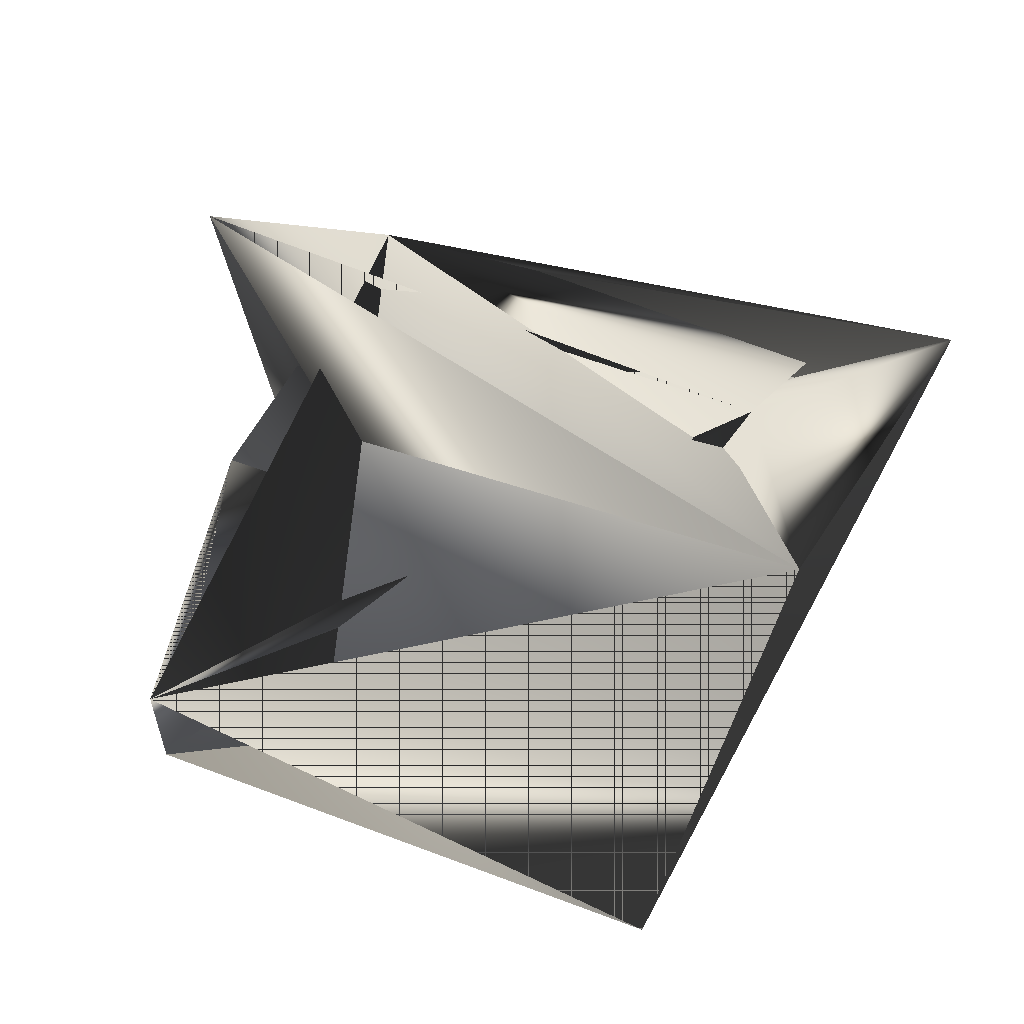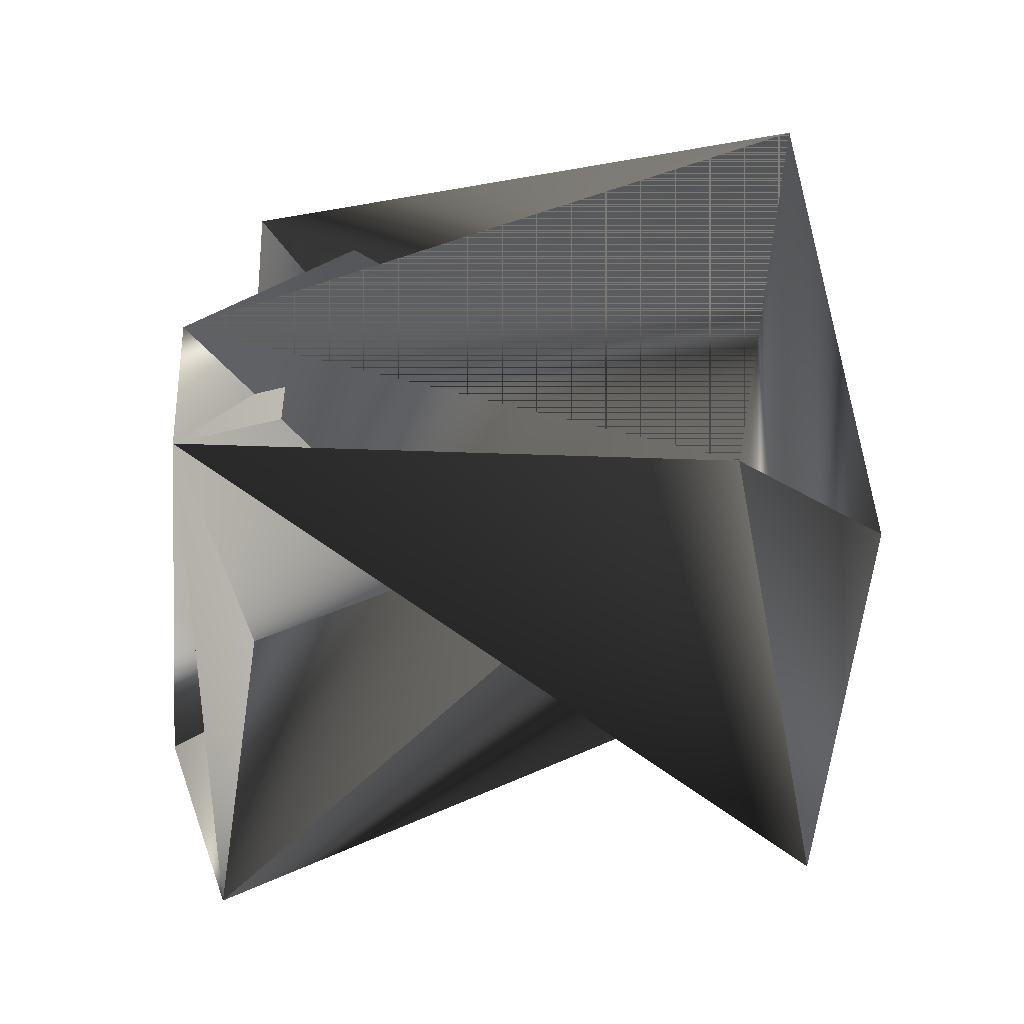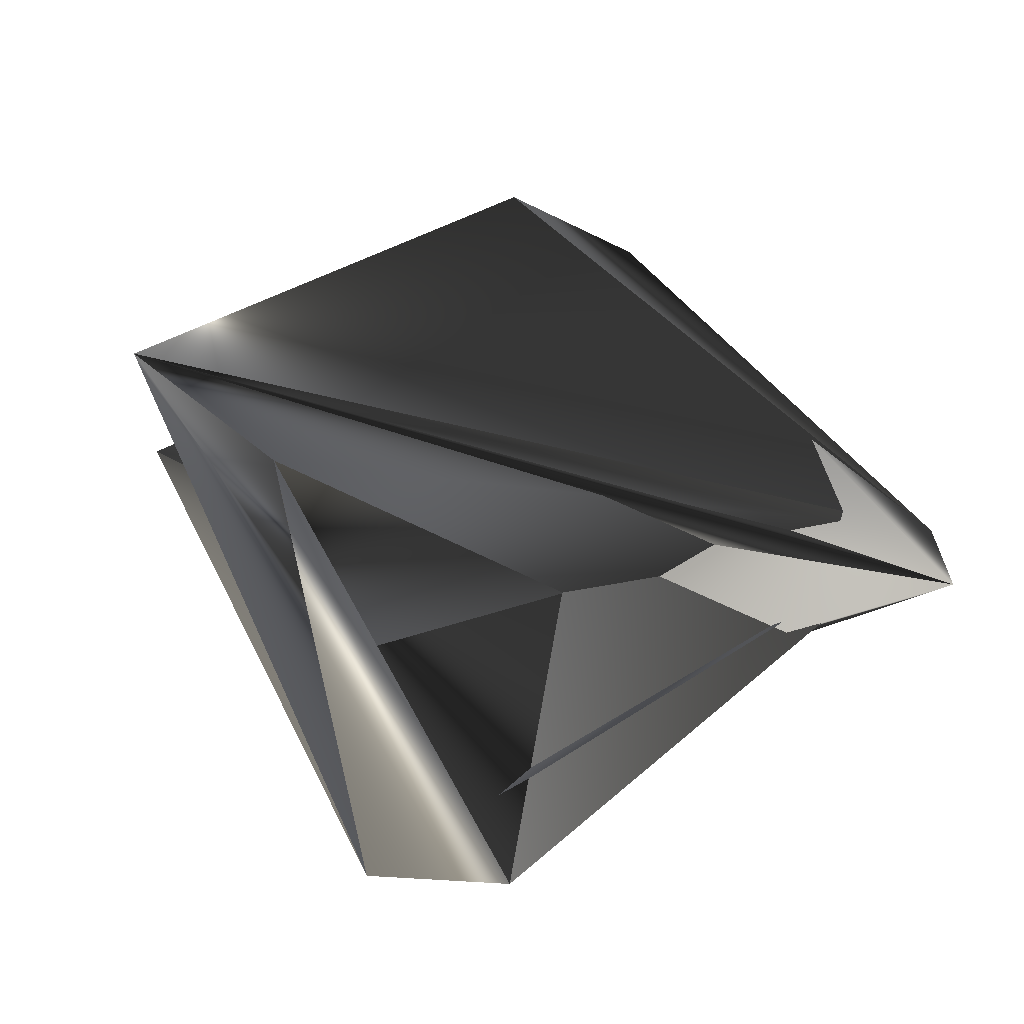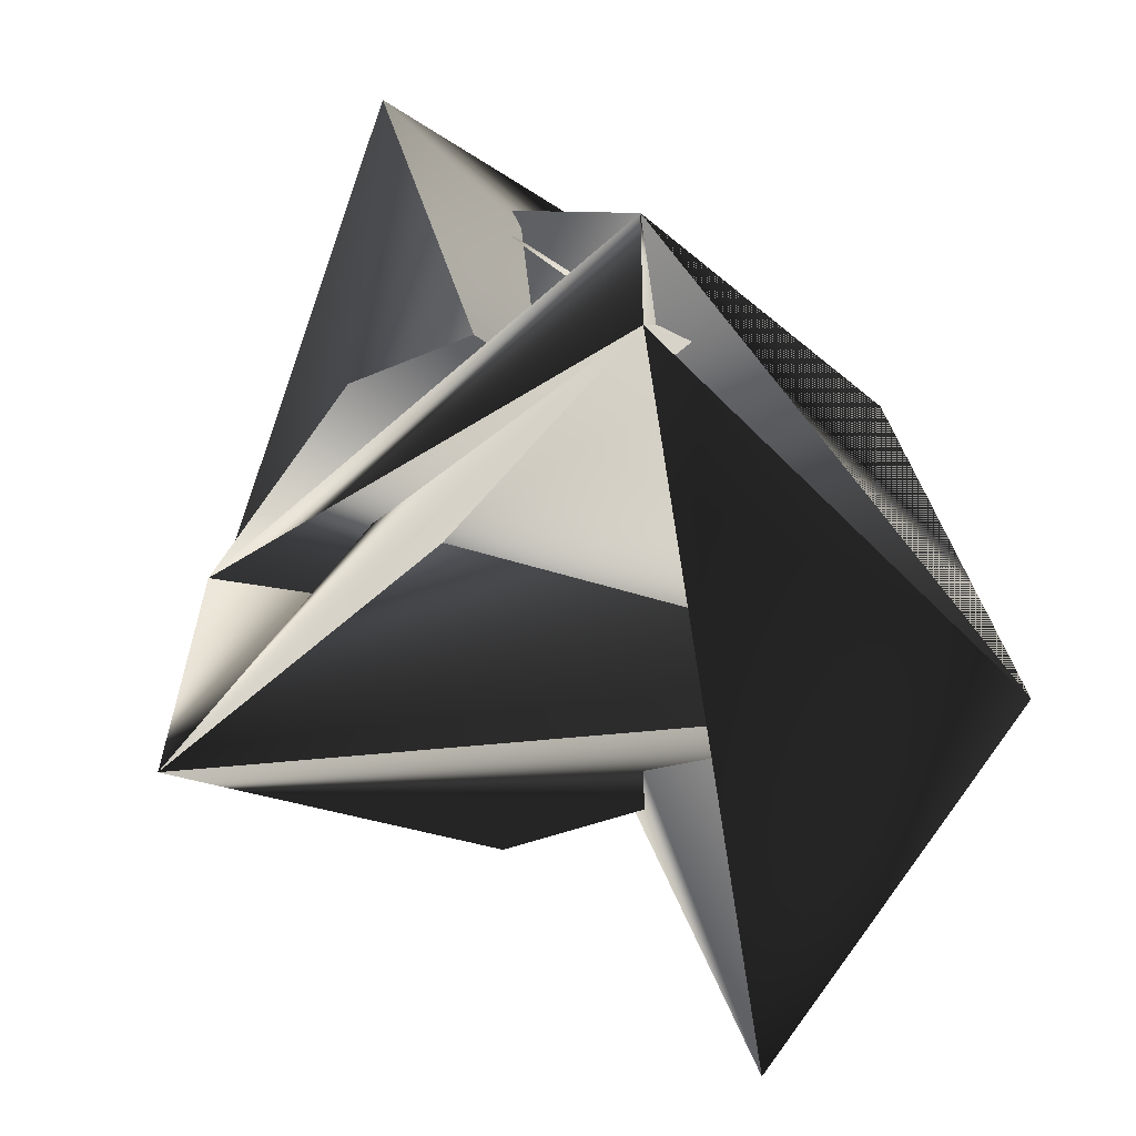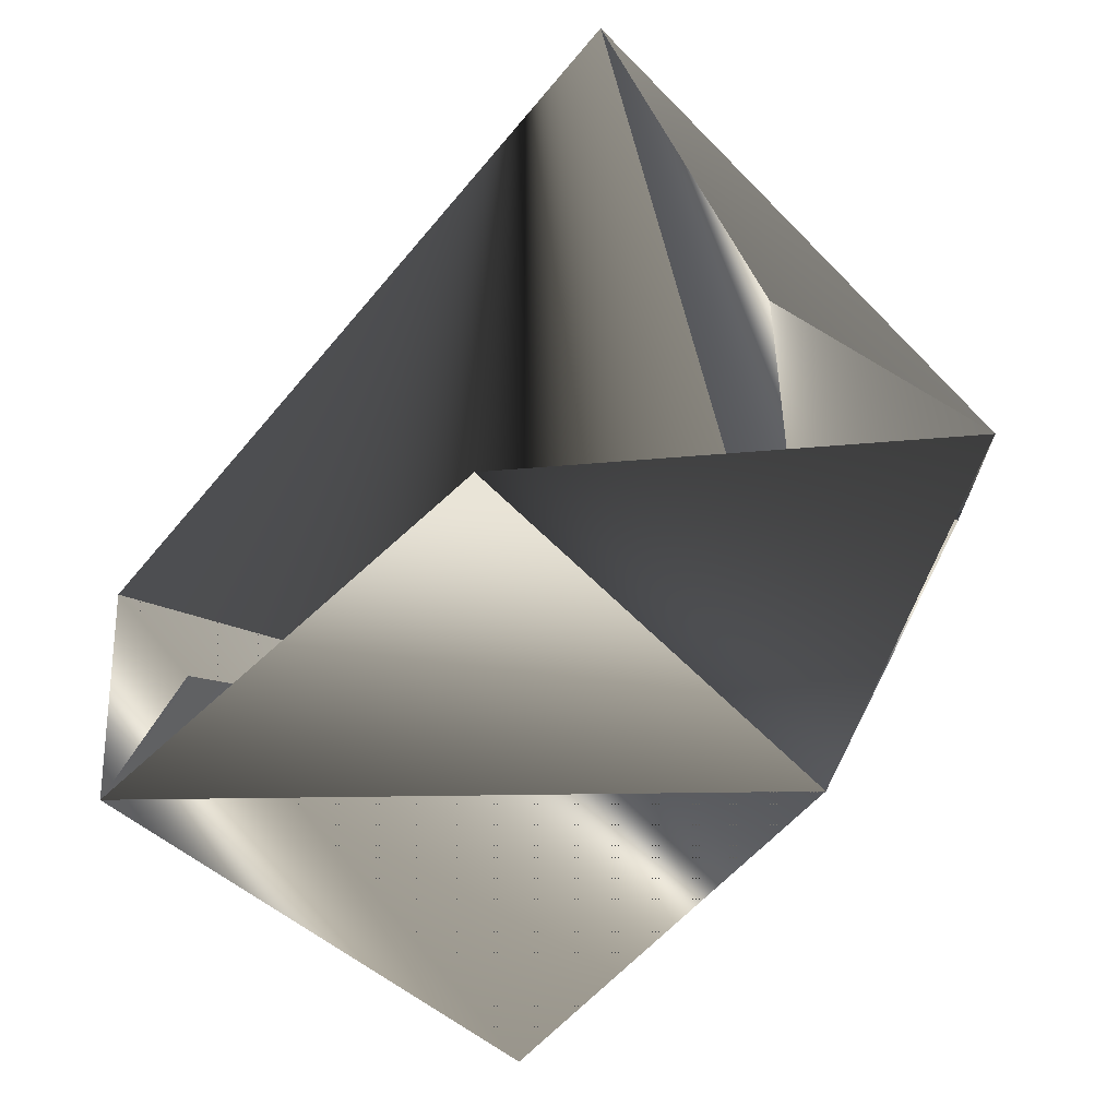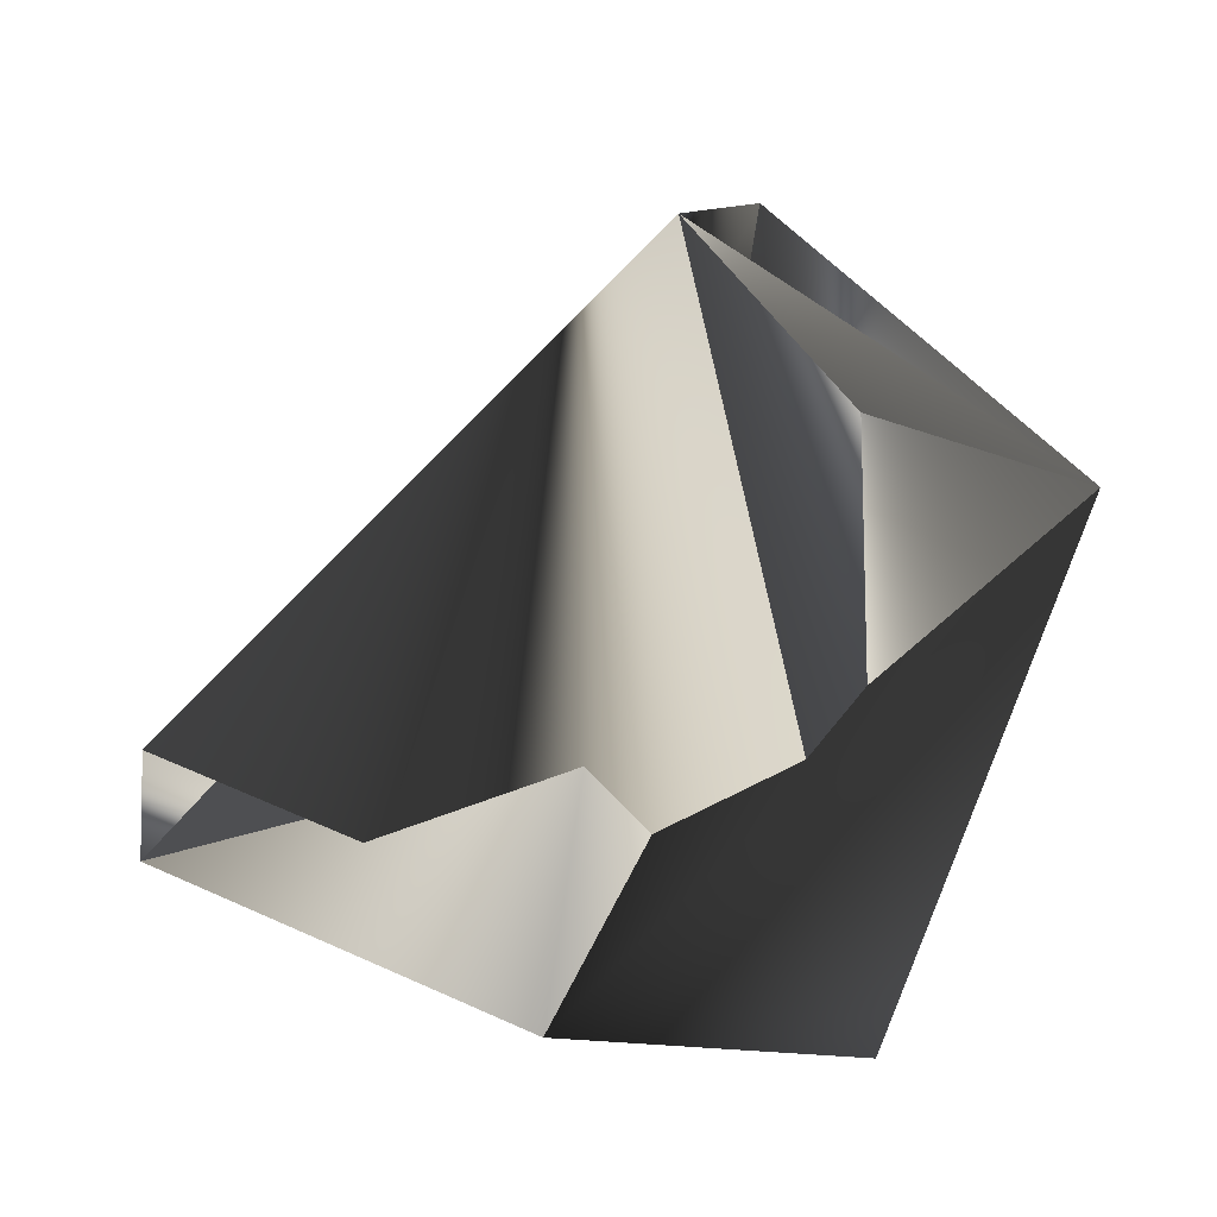
<metadata>
{"format":"obj","ext":"obj","renderer":"f3d","projection":"perspective","resolution":1024,"background":"white","views":[{"elev":60.9,"azim":-47.4,"up":"+Z"},{"elev":-33.9,"azim":-57.6,"up":"+Z"},{"elev":71.9,"azim":-86.7,"up":"+Y"},{"elev":-42.0,"azim":-113.6,"up":"+Z"},{"elev":-37.5,"azim":171.3,"up":"+Y"},{"elev":10.5,"azim":169.1,"up":"+Y"}]}
</metadata>
<code>
v -0.2304 0.3062 0.5416
v -0.299 0.3411 0.6096
v -0.3568 0.3398 0.5482
v -0.2809 0.2884 0.5985
v -0.2915 0.3785 0.4914
v -0.3063 0.3785 0.5125
v -0.3239 0.2663 0.5159
v -0.3568 0.3398 0.5271
v -0.2734 0.2841 0.4802
v -0.2957 0.2675 0.5985
v -0.2304 0.2854 0.5627
v -0.3138 0.3619 0.6096
f 1 3 2
f 1 4 3
f 1 2 4
f 5 6 2
f 5 3 4
f 5 7 3
f 5 4 6
f 5 2 7
f 8 9 7
f 8 6 3
f 8 3 4
f 8 7 6
f 8 4 9
f 8 5 3
f 8 6 4
f 8 10 5
f 8 3 6
f 8 4 2
f 8 2 10
f 1 5 7
f 1 10 2
f 1 7 10
f 1 2 5
f 1 11 10
f 1 10 7
f 1 7 2
f 1 7 2
f 1 2 7
f 1 2 11
f 9 11 12
f 9 7 11
f 9 4 12
f 9 12 7
f 9 12 4
f 9 4 12
f 9 2 7
f 9 12 2
f 5 10 12
f 5 4 3
f 5 12 4
f 5 11 7
f 5 7 4
f 5 4 11
f 5 2 7
f 11 4 10
f 11 2 12
f 6 7 2
f 10 7 12
f 10 3 7
f 10 7 3
f 10 4 7
f 3 7 2

</code>
